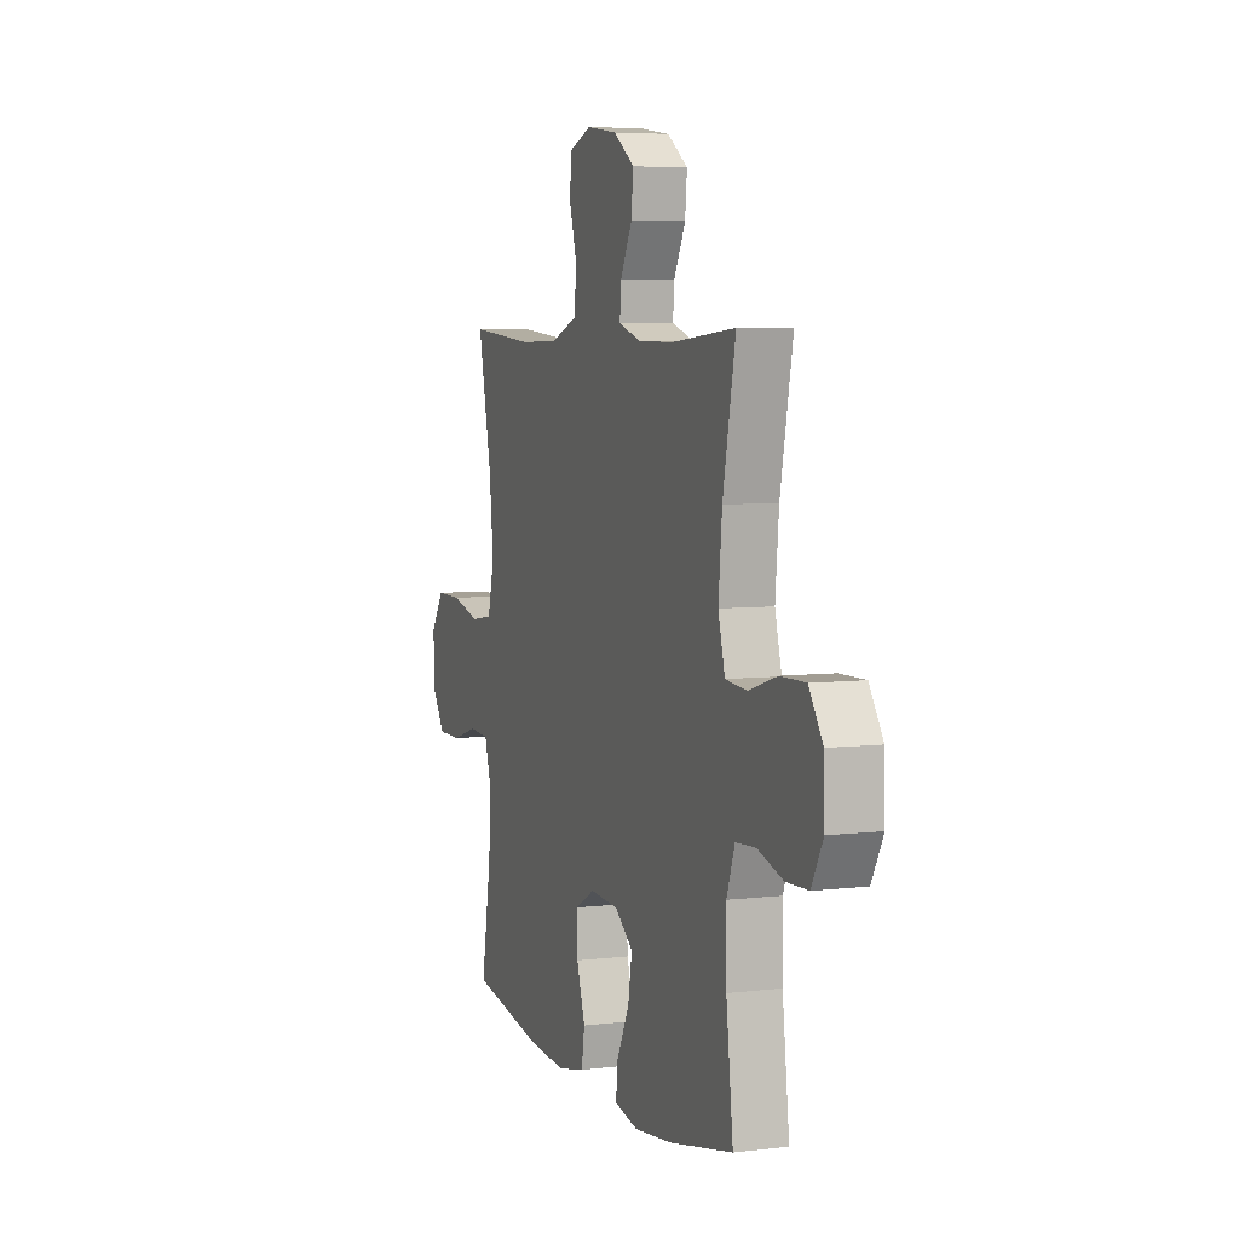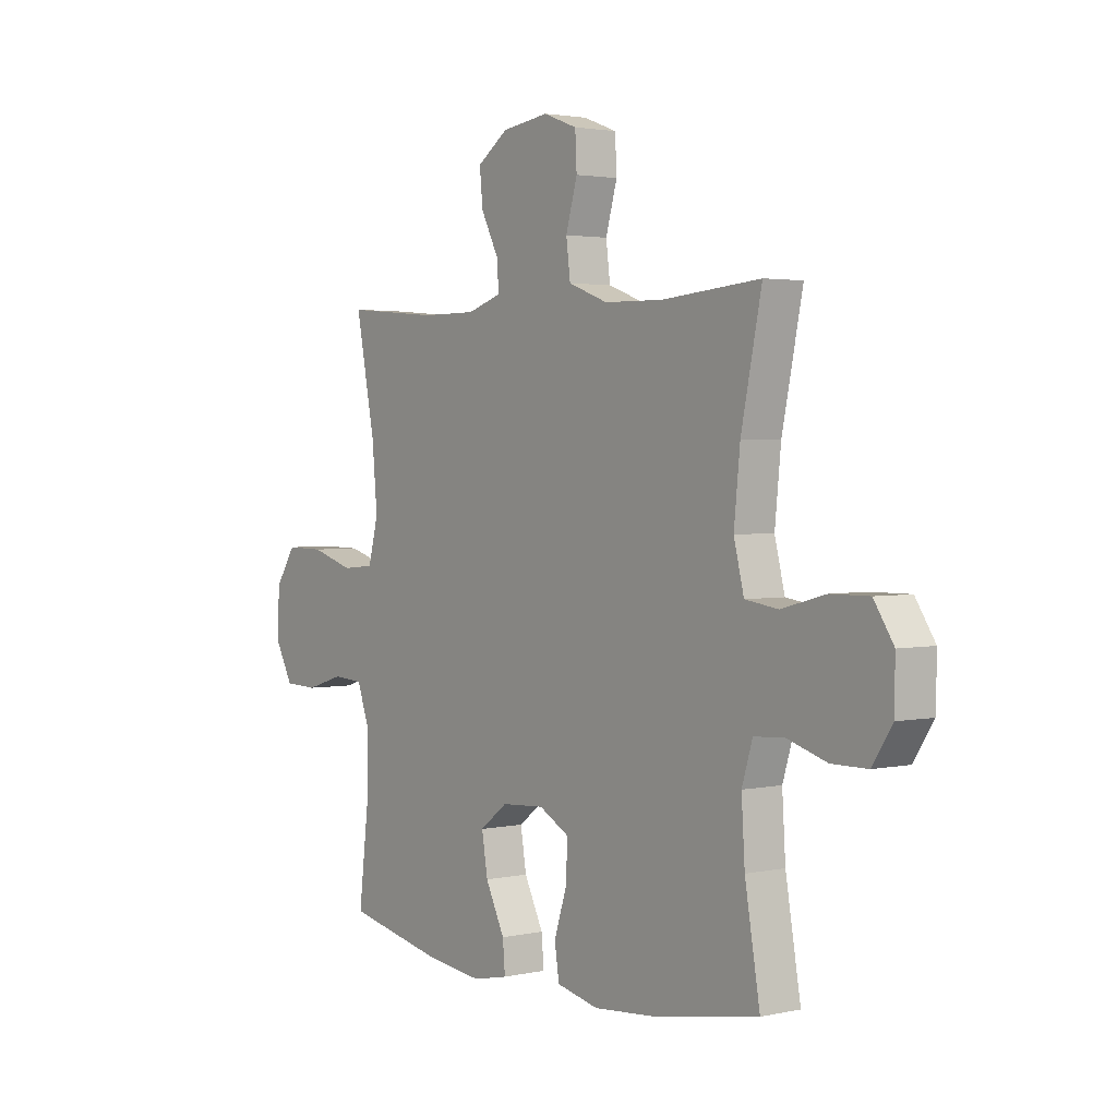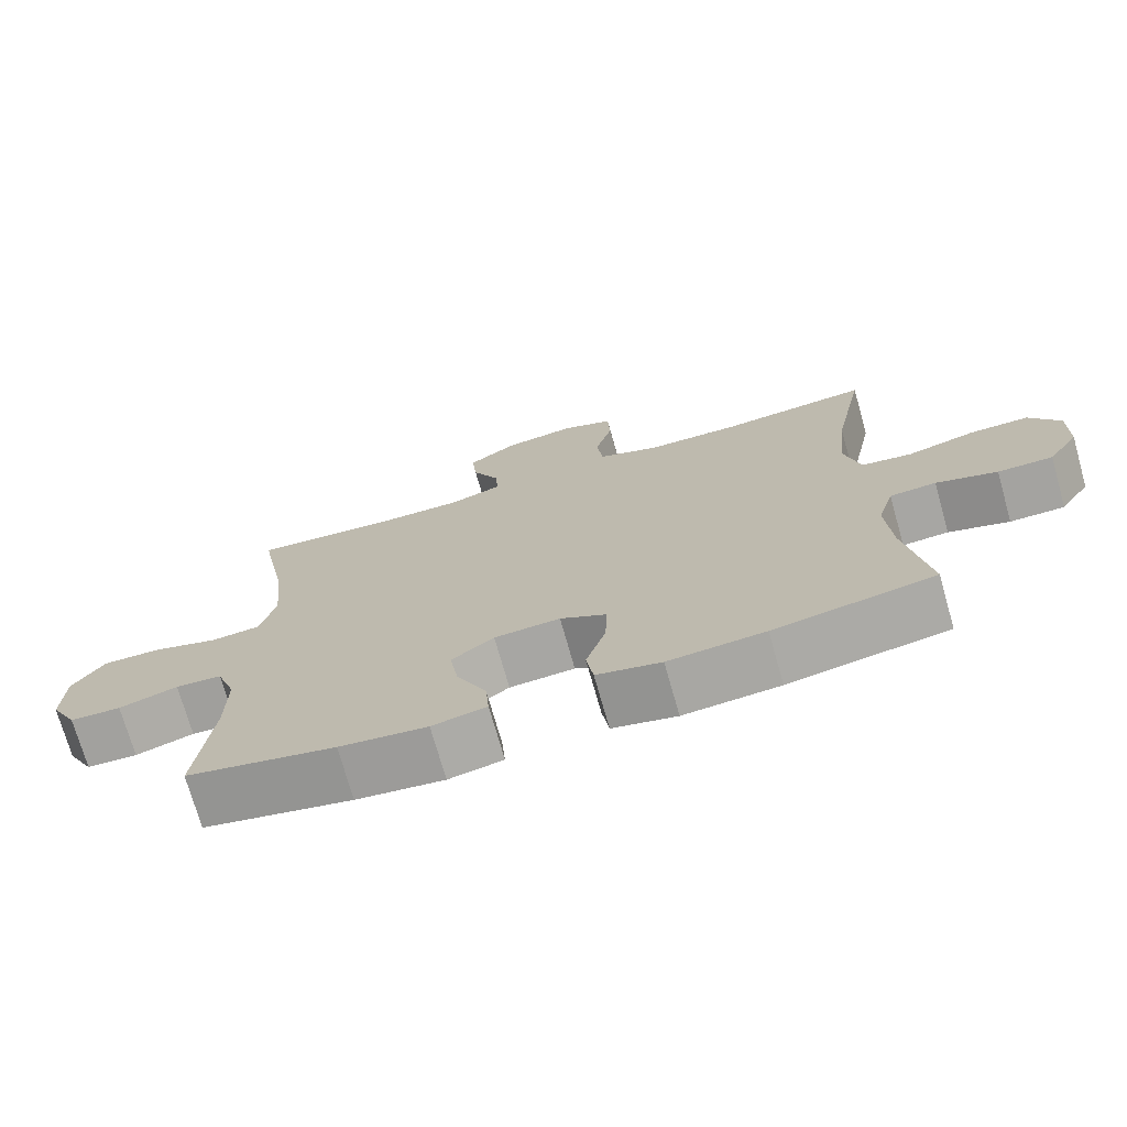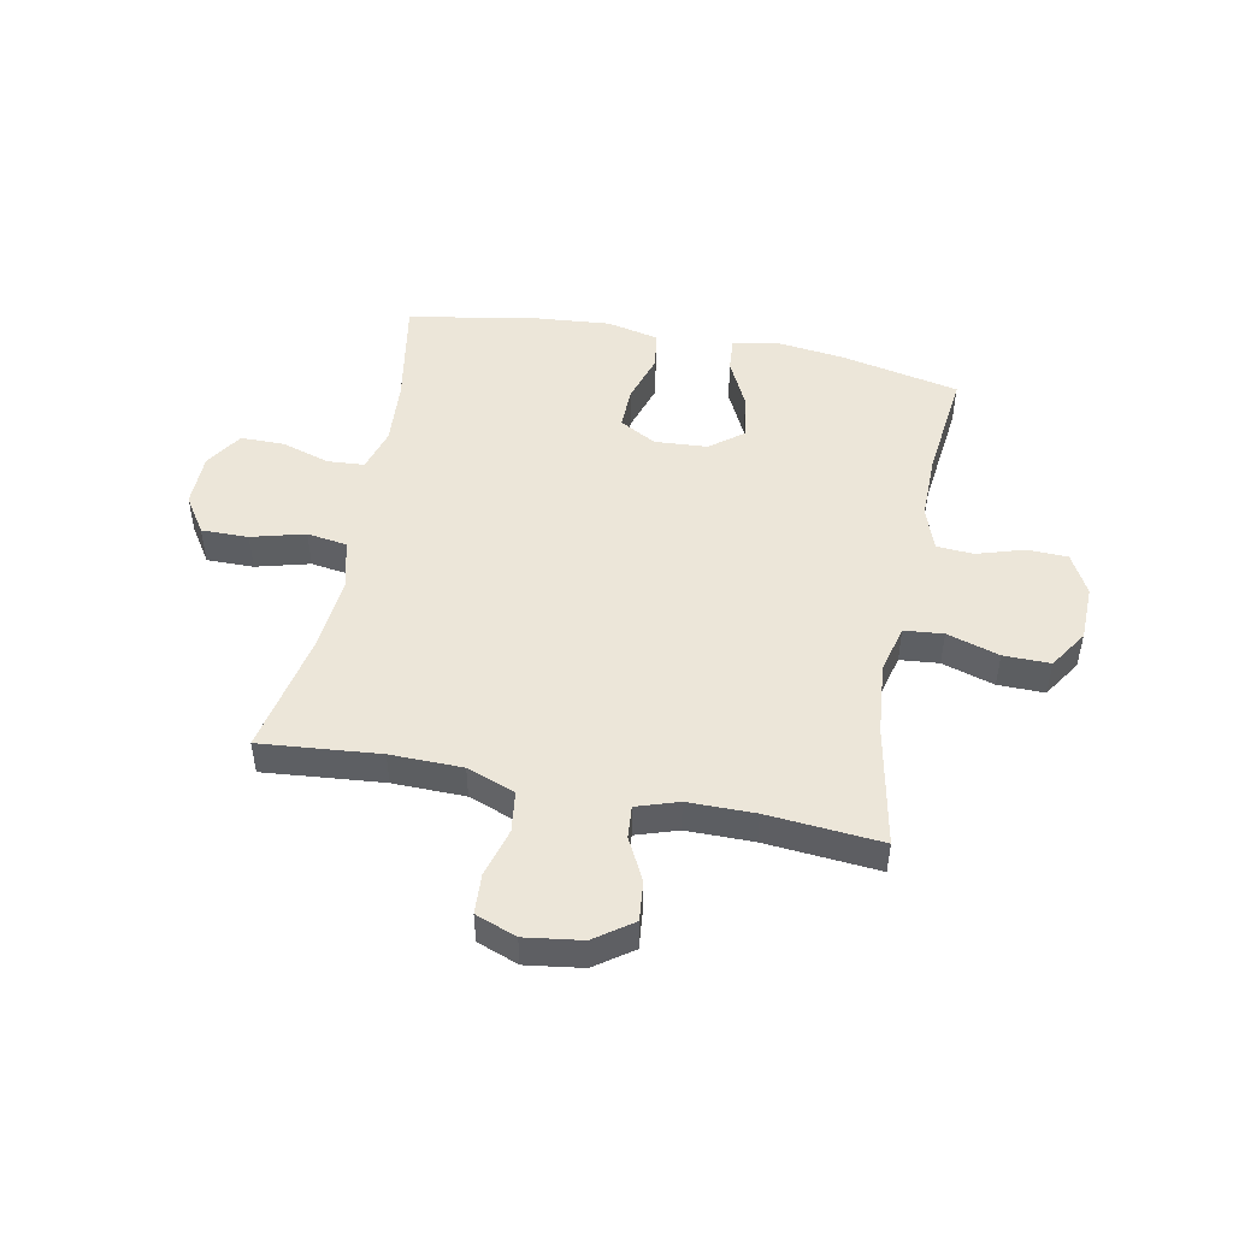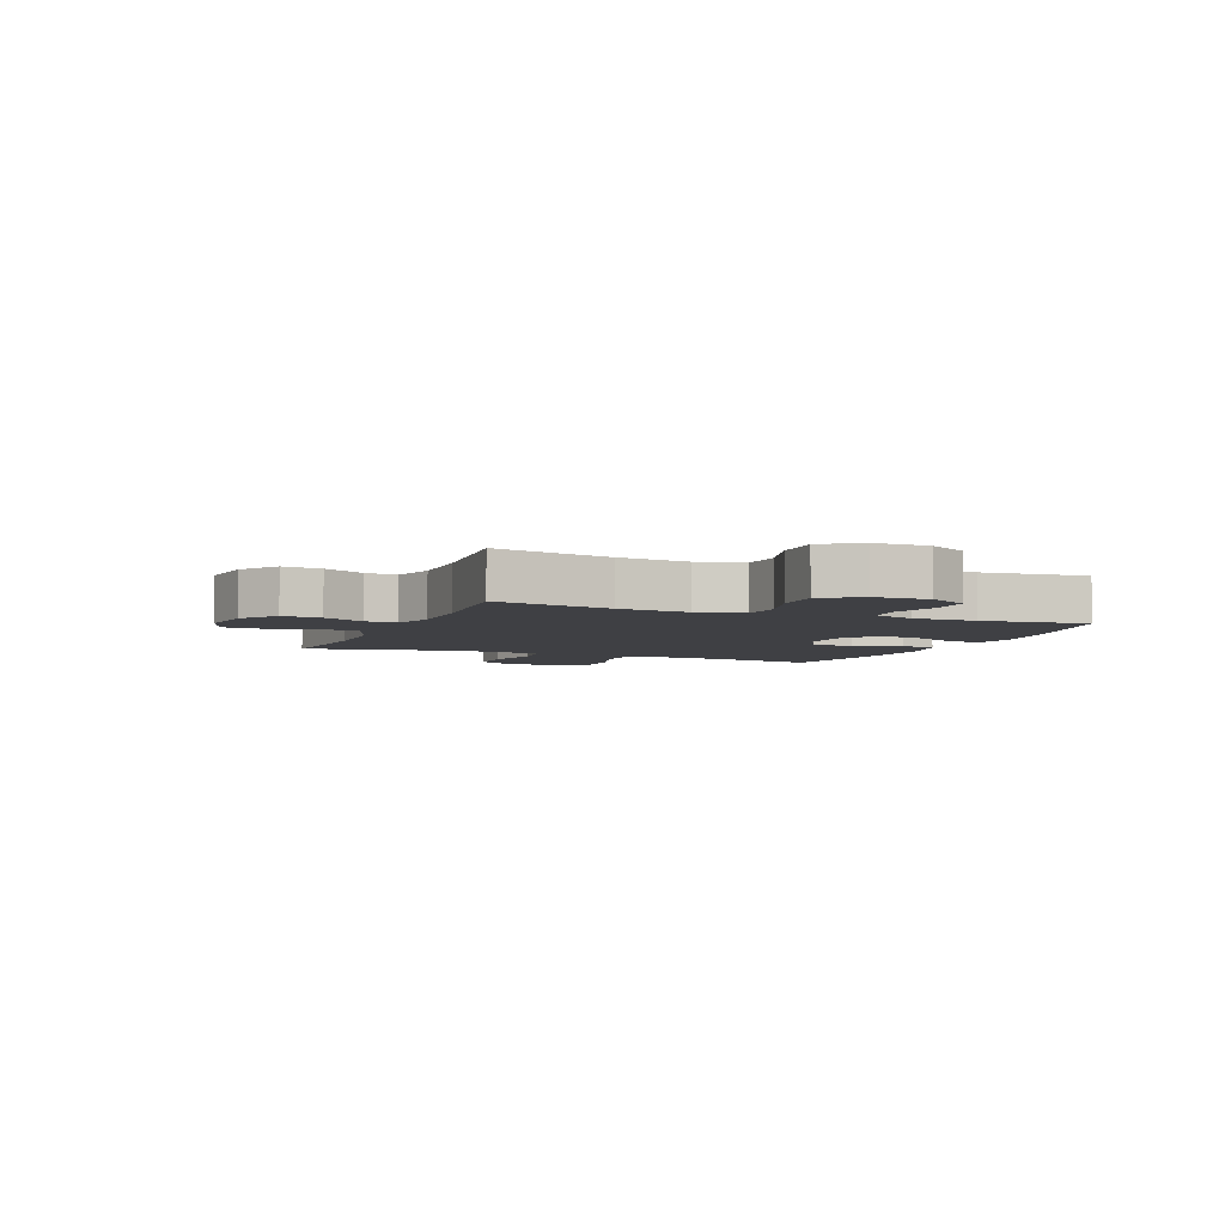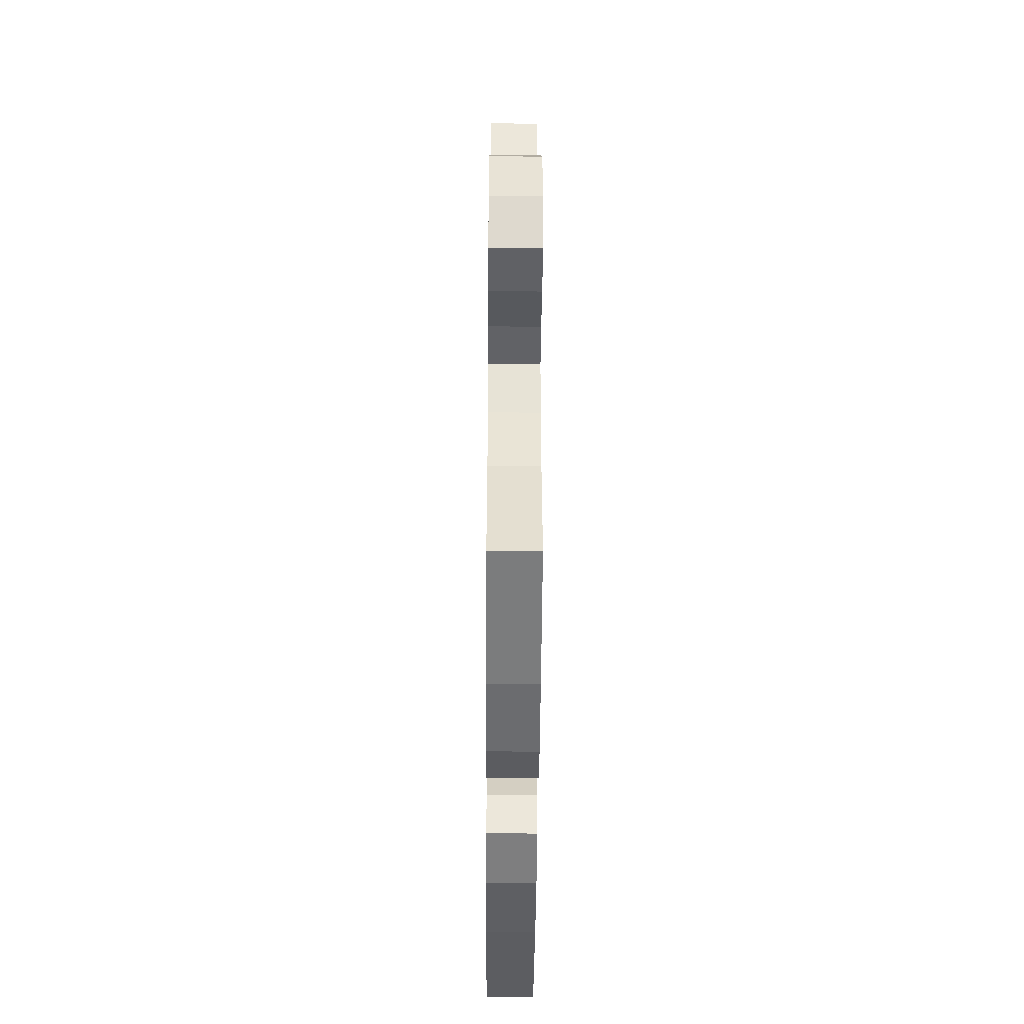
<metadata>
{"format":"obj","ext":"obj","renderer":"f3d","projection":"perspective","resolution":1024,"background":"white","views":[{"elev":5.7,"azim":69.6,"up":"+Z"},{"elev":2.5,"azim":-127.2,"up":"+Z"},{"elev":-72.8,"azim":-164.2,"up":"+Z"},{"elev":49.3,"azim":11.0,"up":"+Y"},{"elev":-5.0,"azim":67.7,"up":"+Y"},{"elev":-46.8,"azim":89.6,"up":"+Z"}]}
</metadata>
<code>
o path6012
v 0.293 0.0375 0.4615
v 0.1736 0.0375 0.4618
v 0.09952 0.0375 0.486
v 0.1039 0.0375 0.5428
v 0.1417 0.0375 0.6171
v 0.1487 0.0375 0.6873
v 0.0812 0.0375 0.7345
v -0.01987 0.0375 0.7485
v -0.09273 0.0375 0.7213
v -0.09619 0.0375 0.6515
v -0.07149 0.0375 0.5649
v -0.08047 0.0375 0.4937
v -0.1659 0.0375 0.4619
v -0.2938 0.0375 0.4598
v -0.5064 0.0375 0.4789
v -0.4619 0.0375 0.263
v -0.4488 0.0375 0.1327
v -0.4705 0.0375 0.04503
v -0.5416 0.0375 0.03454
v -0.6364 0.0375 0.05982
v -0.7197 0.0375 0.06052
v -0.7622 0.0375 -0.004261
v -0.7606 0.0375 -0.0976
v -0.7176 0.0375 -0.1631
v -0.6405 0.0375 -0.1634
v -0.5546 0.0375 -0.137
v -0.4896 0.0375 -0.1414
v -0.4666 0.0375 -0.2164
v -0.4738 0.0375 -0.3312
v -0.5064 0.0375 -0.523
v -0.2805 0.0375 -0.5631
v -0.1443 0.0375 -0.5746
v -0.05314 0.0375 -0.5542
v -0.04317 0.0375 -0.4888
v -0.07108 0.0375 -0.4021
v -0.07366 0.0375 -0.3273
v -0.00837 0.0375 -0.2914
v 0.08465 0.0375 -0.2976
v 0.1446 0.0375 -0.3432
v 0.1317 0.0375 -0.4208
v 0.09008 0.0375 -0.5051
v 0.08504 0.0375 -0.566
v 0.1618 0.0375 -0.5821
v 0.2855 0.0375 -0.5672
v 0.4953 0.0375 -0.523
v 0.4725 0.0375 -0.3299
v 0.4712 0.0375 -0.2143
v 0.4982 0.0375 -0.1389
v 0.5635 0.0375 -0.1344
v 0.6466 0.0375 -0.1601
v 0.719 0.0375 -0.1575
v 0.7567 0.0375 -0.08736
v 0.7538 0.0375 0.01104
v 0.7089 0.0375 0.07898
v 0.6262 0.0375 0.07783
v 0.5335 0.0375 0.04943
v 0.4641 0.0375 0.05577
v 0.4422 0.0375 0.1396
v 0.4539 0.0375 0.2668
v 0.4953 0.0375 0.4789
v 0.293 -0.0375 0.4615
v 0.1736 -0.0375 0.4618
v 0.09952 -0.0375 0.486
v 0.1039 -0.0375 0.5428
v 0.1417 -0.0375 0.6171
v 0.1487 -0.0375 0.6873
v 0.0812 -0.0375 0.7345
v -0.01987 -0.0375 0.7485
v -0.09273 -0.0375 0.7213
v -0.09619 -0.0375 0.6515
v -0.07149 -0.0375 0.5649
v -0.08047 -0.0375 0.4937
v -0.1659 -0.0375 0.4619
v -0.2938 -0.0375 0.4598
v -0.5064 -0.0375 0.4789
v -0.4619 -0.0375 0.263
v -0.4488 -0.0375 0.1327
v -0.4705 -0.0375 0.04503
v -0.5416 -0.0375 0.03454
v -0.6364 -0.0375 0.05982
v -0.7197 -0.0375 0.06052
v -0.7622 -0.0375 -0.004261
v -0.7606 -0.0375 -0.0976
v -0.7176 -0.0375 -0.1631
v -0.6405 -0.0375 -0.1634
v -0.5546 -0.0375 -0.137
v -0.4896 -0.0375 -0.1414
v -0.4666 -0.0375 -0.2164
v -0.4738 -0.0375 -0.3312
v -0.5064 -0.0375 -0.523
v -0.2805 -0.0375 -0.5631
v -0.1443 -0.0375 -0.5746
v -0.05314 -0.0375 -0.5542
v -0.04317 -0.0375 -0.4888
v -0.07108 -0.0375 -0.4021
v -0.07366 -0.0375 -0.3273
v -0.00837 -0.0375 -0.2914
v 0.08465 -0.0375 -0.2976
v 0.1446 -0.0375 -0.3432
v 0.1317 -0.0375 -0.4208
v 0.09008 -0.0375 -0.5051
v 0.08504 -0.0375 -0.566
v 0.1618 -0.0375 -0.5821
v 0.2855 -0.0375 -0.5672
v 0.4953 -0.0375 -0.523
v 0.4725 -0.0375 -0.3299
v 0.4712 -0.0375 -0.2143
v 0.4982 -0.0375 -0.1389
v 0.5635 -0.0375 -0.1344
v 0.6466 -0.0375 -0.1601
v 0.719 -0.0375 -0.1575
v 0.7567 -0.0375 -0.08736
v 0.7538 -0.0375 0.01104
v 0.7089 -0.0375 0.07898
v 0.6262 -0.0375 0.07783
v 0.5335 -0.0375 0.04943
v 0.4641 -0.0375 0.05577
v 0.4422 -0.0375 0.1396
v 0.4539 -0.0375 0.2668
v 0.4953 -0.0375 0.4789
v 0.719 0.0375 -0.1575
v 0.7567 0.0375 -0.08736
v 0.7538 0.0375 0.01104
v 0.7089 0.0375 0.07898
v 0.6466 0.0375 -0.1601
v 0.6262 0.0375 0.07783
v 0.5635 0.0375 -0.1344
v 0.5335 0.0375 0.04943
v 0.4982 0.0375 -0.1389
v 0.4982 0.0375 -0.1389
v 0.4641 0.0375 0.05577
v 0.4641 0.0375 0.05577
v 0.4712 0.0375 -0.2143
v 0.4953 0.0375 -0.523
v 0.4953 0.0375 -0.523
v 0.4725 0.0375 -0.3299
v 0.4539 0.0375 0.2668
v 0.4953 0.0375 0.4789
v 0.4953 0.0375 0.4789
v 0.4422 0.0375 0.1396
v 0.293 0.0375 0.4615
v 0.2855 0.0375 -0.5672
v 0.1736 0.0375 0.4618
v 0.1618 0.0375 -0.5821
v 0.09952 0.0375 0.486
v 0.09952 0.0375 0.486
v 0.08504 0.0375 -0.566
v 0.08504 0.0375 -0.566
v 0.1446 0.0375 -0.3432
v 0.1446 0.0375 -0.3432
v 0.1317 0.0375 -0.4208
v 0.1417 0.0375 0.6171
v 0.1487 0.0375 0.6873
v 0.1487 0.0375 0.6873
v 0.0812 0.0375 0.7345
v 0.08465 0.0375 -0.2976
v 0.1039 0.0375 0.5428
v 0.09008 0.0375 -0.5051
v -0.00837 0.0375 -0.2914
v -0.01987 0.0375 0.7485
v -0.07366 0.0375 -0.3273
v -0.07366 0.0375 -0.3273
v -0.09273 0.0375 0.7213
v -0.09273 0.0375 0.7213
v -0.05314 0.0375 -0.5542
v -0.05314 0.0375 -0.5542
v -0.04317 0.0375 -0.4888
v -0.07108 0.0375 -0.4021
v -0.1443 0.0375 -0.5746
v -0.07149 0.0375 0.5649
v -0.08047 0.0375 0.4937
v -0.08047 0.0375 0.4937
v -0.09619 0.0375 0.6515
v -0.1659 0.0375 0.4619
v -0.2805 0.0375 -0.5631
v -0.2938 0.0375 0.4598
v -0.5064 0.0375 -0.523
v -0.5064 0.0375 -0.523
v -0.4666 0.0375 -0.2164
v -0.4738 0.0375 -0.3312
v -0.4488 0.0375 0.1327
v -0.4705 0.0375 0.04503
v -0.4705 0.0375 0.04503
v -0.4619 0.0375 0.263
v -0.4896 0.0375 -0.1414
v -0.4896 0.0375 -0.1414
v -0.5416 0.0375 0.03454
v -0.5064 0.0375 0.4789
v -0.5064 0.0375 0.4789
v -0.5546 0.0375 -0.137
v -0.6364 0.0375 0.05982
v -0.6405 0.0375 -0.1634
v -0.7197 0.0375 0.06052
v -0.7176 0.0375 -0.1631
v -0.7606 0.0375 -0.0976
v -0.7622 0.0375 -0.004261
v 0.719 -0.0375 -0.1575
v 0.7567 -0.0375 -0.08736
v 0.7538 -0.0375 0.01104
v 0.7089 -0.0375 0.07898
v 0.6466 -0.0375 -0.1601
v 0.6262 -0.0375 0.07783
v 0.5635 -0.0375 -0.1344
v 0.5335 -0.0375 0.04943
v 0.4982 -0.0375 -0.1389
v 0.4982 -0.0375 -0.1389
v 0.4641 -0.0375 0.05577
v 0.4641 -0.0375 0.05577
v 0.4712 -0.0375 -0.2143
v 0.4953 -0.0375 -0.523
v 0.4953 -0.0375 -0.523
v 0.4725 -0.0375 -0.3299
v 0.4539 -0.0375 0.2668
v 0.4953 -0.0375 0.4789
v 0.4953 -0.0375 0.4789
v 0.4422 -0.0375 0.1396
v 0.293 -0.0375 0.4615
v 0.2855 -0.0375 -0.5672
v 0.1736 -0.0375 0.4618
v 0.1618 -0.0375 -0.5821
v 0.09952 -0.0375 0.486
v 0.09952 -0.0375 0.486
v 0.08504 -0.0375 -0.566
v 0.08504 -0.0375 -0.566
v 0.1446 -0.0375 -0.3432
v 0.1446 -0.0375 -0.3432
v 0.1317 -0.0375 -0.4208
v 0.1417 -0.0375 0.6171
v 0.1487 -0.0375 0.6873
v 0.1487 -0.0375 0.6873
v 0.0812 -0.0375 0.7345
v 0.08465 -0.0375 -0.2976
v 0.1039 -0.0375 0.5428
v 0.09008 -0.0375 -0.5051
v -0.00837 -0.0375 -0.2914
v -0.01987 -0.0375 0.7485
v -0.07366 -0.0375 -0.3273
v -0.07366 -0.0375 -0.3273
v -0.09273 -0.0375 0.7213
v -0.09273 -0.0375 0.7213
v -0.05314 -0.0375 -0.5542
v -0.05314 -0.0375 -0.5542
v -0.04317 -0.0375 -0.4888
v -0.07108 -0.0375 -0.4021
v -0.1443 -0.0375 -0.5746
v -0.07149 -0.0375 0.5649
v -0.08047 -0.0375 0.4937
v -0.08047 -0.0375 0.4937
v -0.09619 -0.0375 0.6515
v -0.1659 -0.0375 0.4619
v -0.2805 -0.0375 -0.5631
v -0.2938 -0.0375 0.4598
v -0.5064 -0.0375 -0.523
v -0.5064 -0.0375 -0.523
v -0.4666 -0.0375 -0.2164
v -0.4738 -0.0375 -0.3312
v -0.4488 -0.0375 0.1327
v -0.4705 -0.0375 0.04503
v -0.4705 -0.0375 0.04503
v -0.4619 -0.0375 0.263
v -0.4896 -0.0375 -0.1414
v -0.4896 -0.0375 -0.1414
v -0.5416 -0.0375 0.03454
v -0.5064 -0.0375 0.4789
v -0.5064 -0.0375 0.4789
v -0.5546 -0.0375 -0.137
v -0.6364 -0.0375 0.05982
v -0.6405 -0.0375 -0.1634
v -0.7197 -0.0375 0.06052
v -0.7176 -0.0375 -0.1631
v -0.7606 -0.0375 -0.0976
v -0.7622 -0.0375 -0.004261
f 249 231 236
f 261 237 258
f 232 216 235
f 209 225 212
f 231 228 229
f 235 216 219
f 210 212 218
f 267 266 263
f 250 221 247
f 244 245 243
f 200 202 199
f 237 251 244
f 198 199 201
f 246 228 231
f 227 218 225
f 261 263 266
f 217 213 214
f 221 233 246
f 212 225 218
f 205 232 209
f 235 221 250
f 234 220 227
f 263 261 258
f 235 250 257
f 260 252 264
f 260 250 252
f 257 250 260
f 235 219 221
f 245 244 251
f 219 213 217
f 205 207 232
f 255 237 261
f 216 232 207
f 207 205 204
f 216 213 219
f 258 235 257
f 251 256 253
f 249 236 239
f 256 237 255
f 246 231 249
f 202 201 199
f 247 221 246
f 268 271 270
f 225 209 232
f 267 272 271
f 272 267 269
f 241 243 245
f 223 220 234
f 237 235 258
f 266 267 268
f 228 246 233
f 197 198 201
f 201 202 203
f 268 267 271
f 203 204 205
f 204 203 202
f 220 218 227
f 251 237 256
f 51 52 112 111
f 52 53 113 112
f 53 54 114 113
f 50 51 111 110
f 54 55 115 114
f 49 50 110 109
f 55 56 116 115
f 130 49 109 206
f 56 132 208 116
f 47 48 108 107
f 135 46 106 211
f 59 139 215 119
f 46 47 107 106
f 57 58 118 117
f 58 59 119 118
f 60 1 61 120
f 44 45 105 104
f 1 2 62 61
f 43 44 104 103
f 2 146 222 62
f 148 43 103 224
f 150 40 100 226
f 5 154 230 65
f 6 7 67 66
f 38 39 99 98
f 4 5 65 64
f 41 42 102 101
f 40 41 101 100
f 3 4 64 63
f 37 38 98 97
f 7 8 68 67
f 162 37 97 238
f 8 164 240 68
f 166 34 94 242
f 34 35 95 94
f 32 33 93 92
f 35 36 96 95
f 11 172 248 71
f 10 11 71 70
f 9 10 70 69
f 12 13 73 72
f 31 32 92 91
f 13 14 74 73
f 178 31 91 254
f 28 29 89 88
f 17 183 259 77
f 16 17 77 76
f 186 28 88 262
f 18 19 79 78
f 189 16 76 265
f 14 15 75 74
f 26 27 87 86
f 29 30 90 89
f 19 20 80 79
f 25 26 86 85
f 20 21 81 80
f 24 25 85 84
f 23 24 84 83
f 22 23 83 82
f 21 22 82 81
f 173 160 155
f 185 182 161
f 156 159 140
f 133 136 149
f 155 153 152
f 159 143 140
f 134 142 136
f 191 187 190
f 174 171 145
f 168 167 169
f 124 123 126
f 161 168 175
f 122 125 123
f 170 155 152
f 151 149 142
f 185 190 187
f 141 138 137
f 145 170 157
f 136 142 149
f 129 133 156
f 159 174 145
f 158 151 144
f 187 182 185
f 159 181 174
f 184 188 176
f 184 176 174
f 181 184 174
f 159 145 143
f 169 175 168
f 143 141 137
f 129 156 131
f 179 185 161
f 140 131 156
f 131 128 129
f 140 143 137
f 182 181 159
f 175 177 180
f 173 163 160
f 180 179 161
f 170 173 155
f 126 123 125
f 171 170 145
f 192 194 195
f 149 156 133
f 191 195 196
f 196 193 191
f 165 169 167
f 147 158 144
f 161 182 159
f 190 192 191
f 152 157 170
f 121 125 122
f 125 127 126
f 192 195 191
f 127 129 128
f 128 126 127
f 144 151 142
f 175 180 161

</code>
